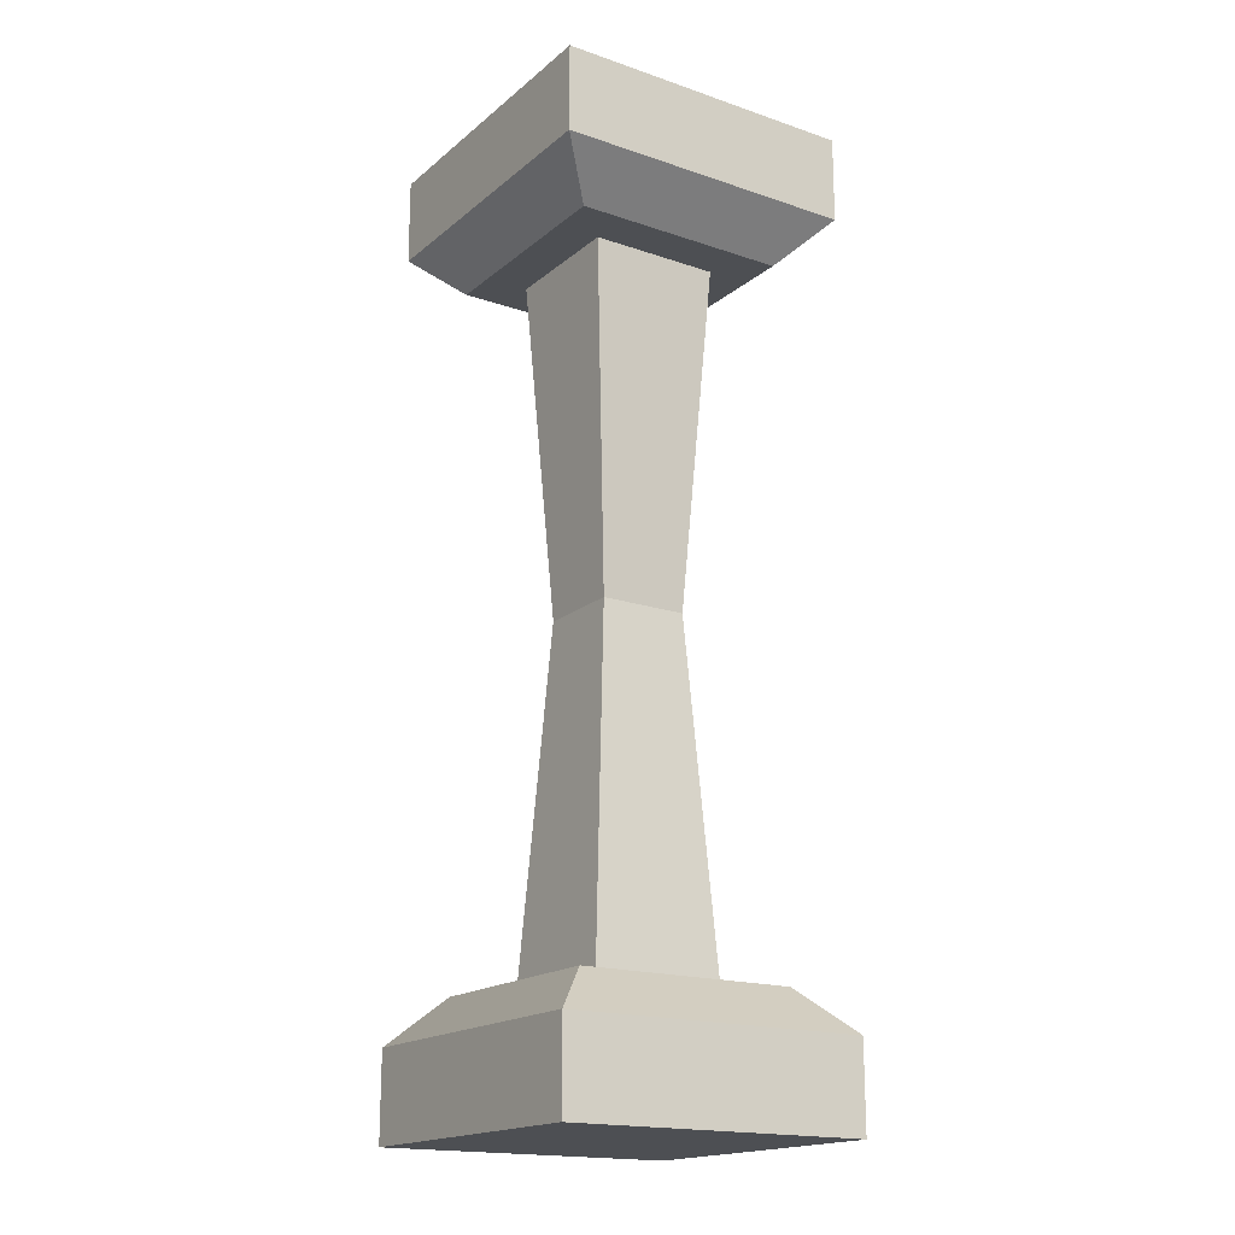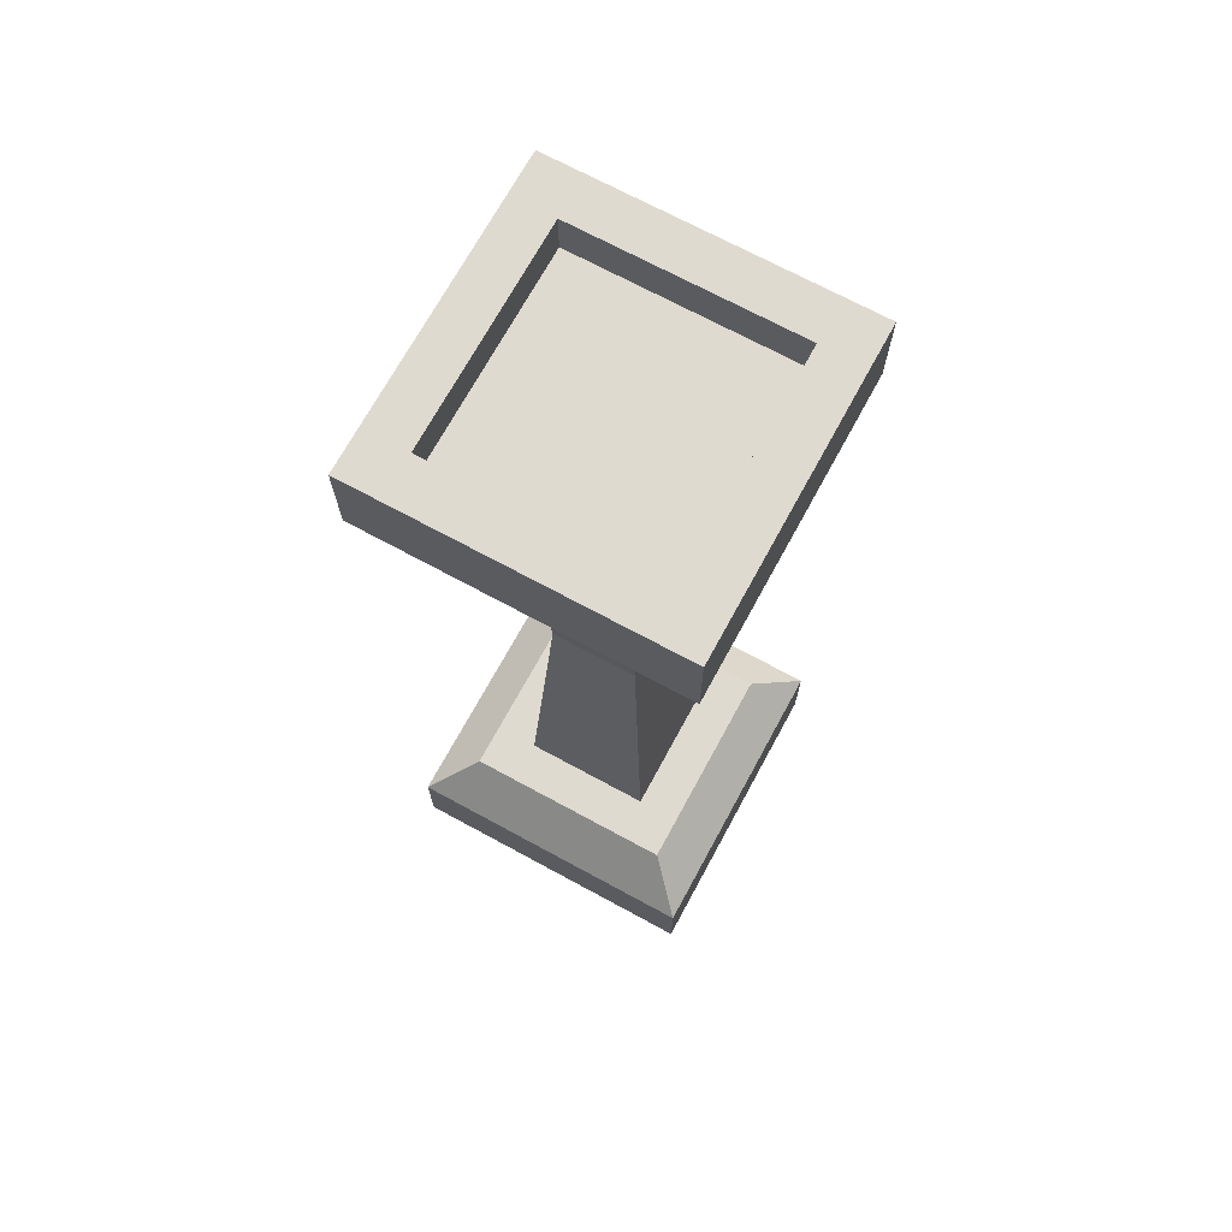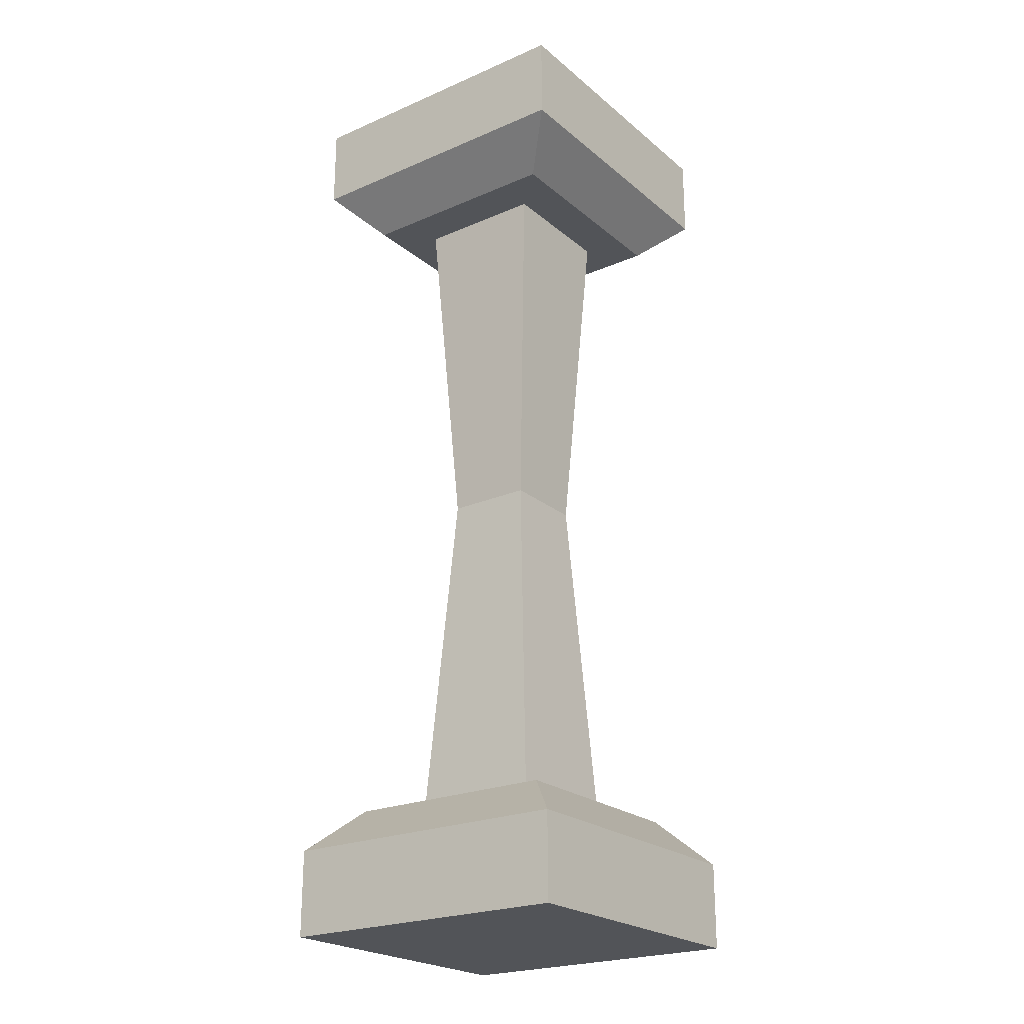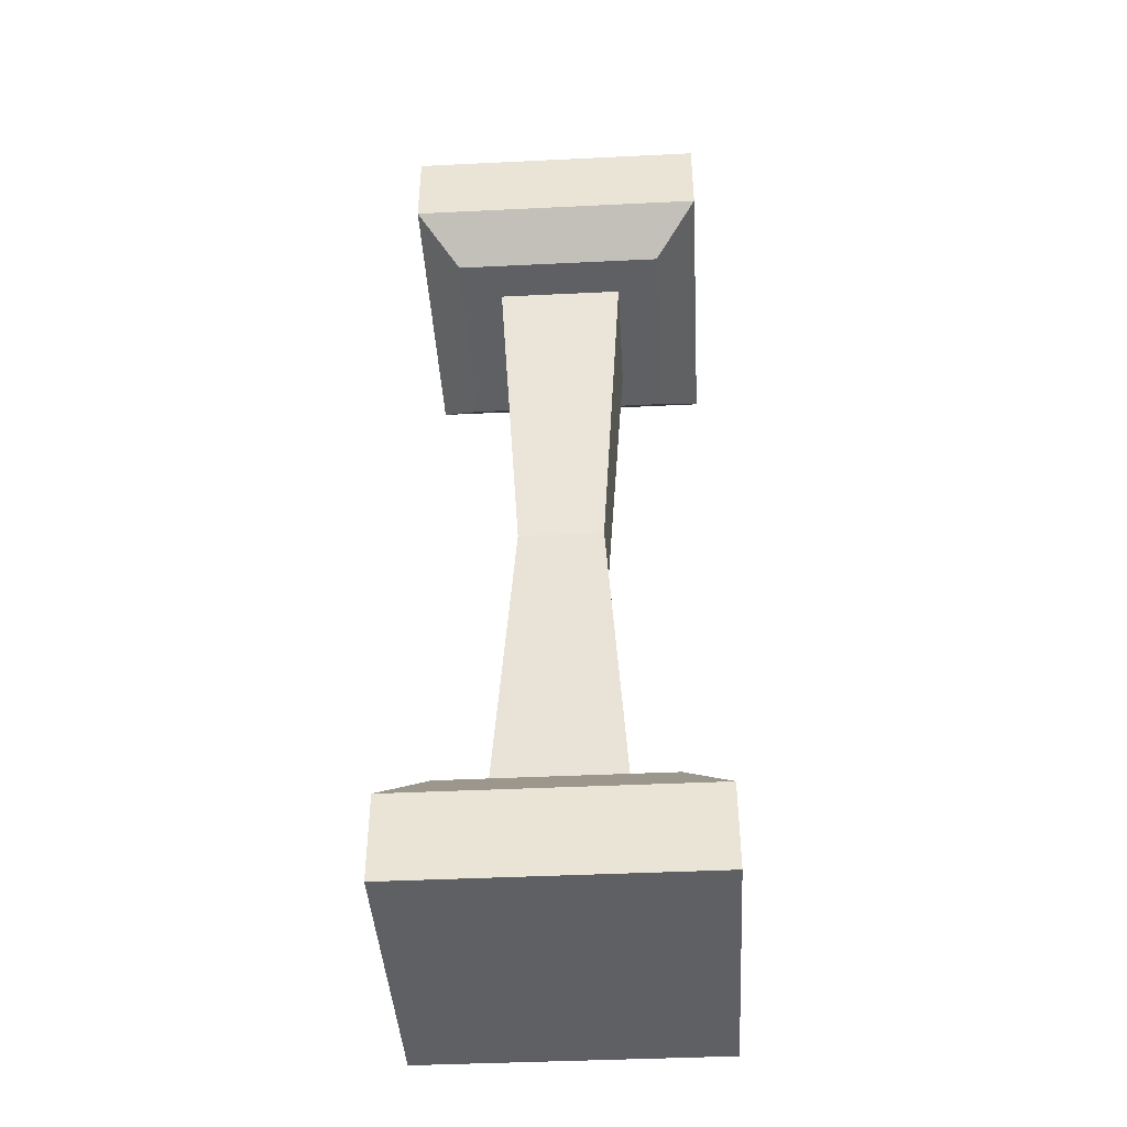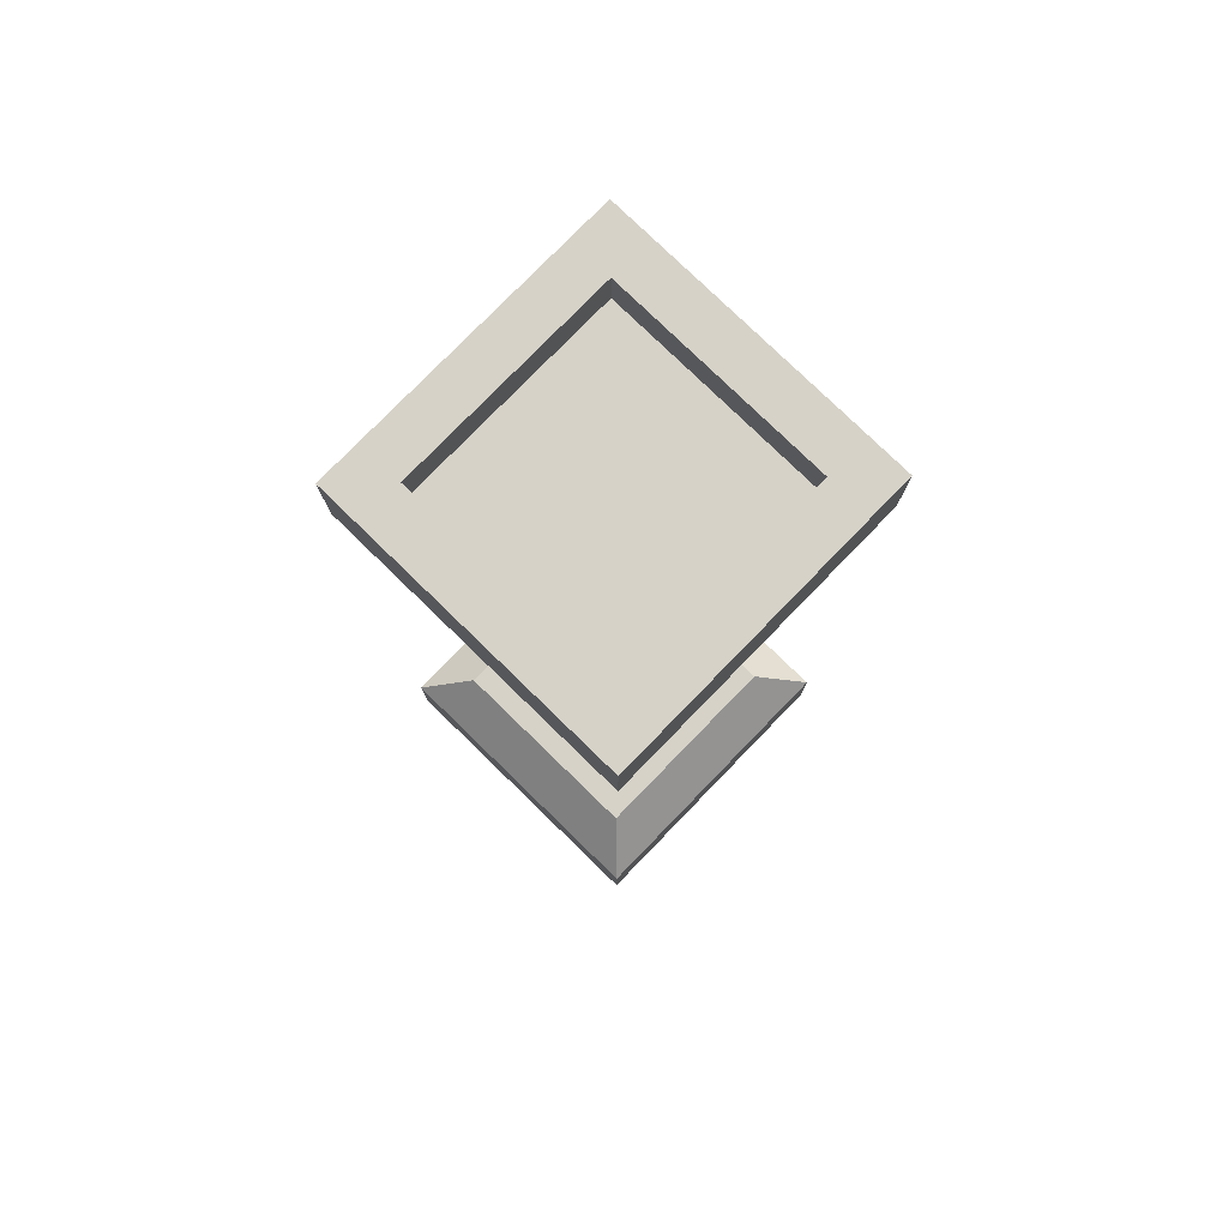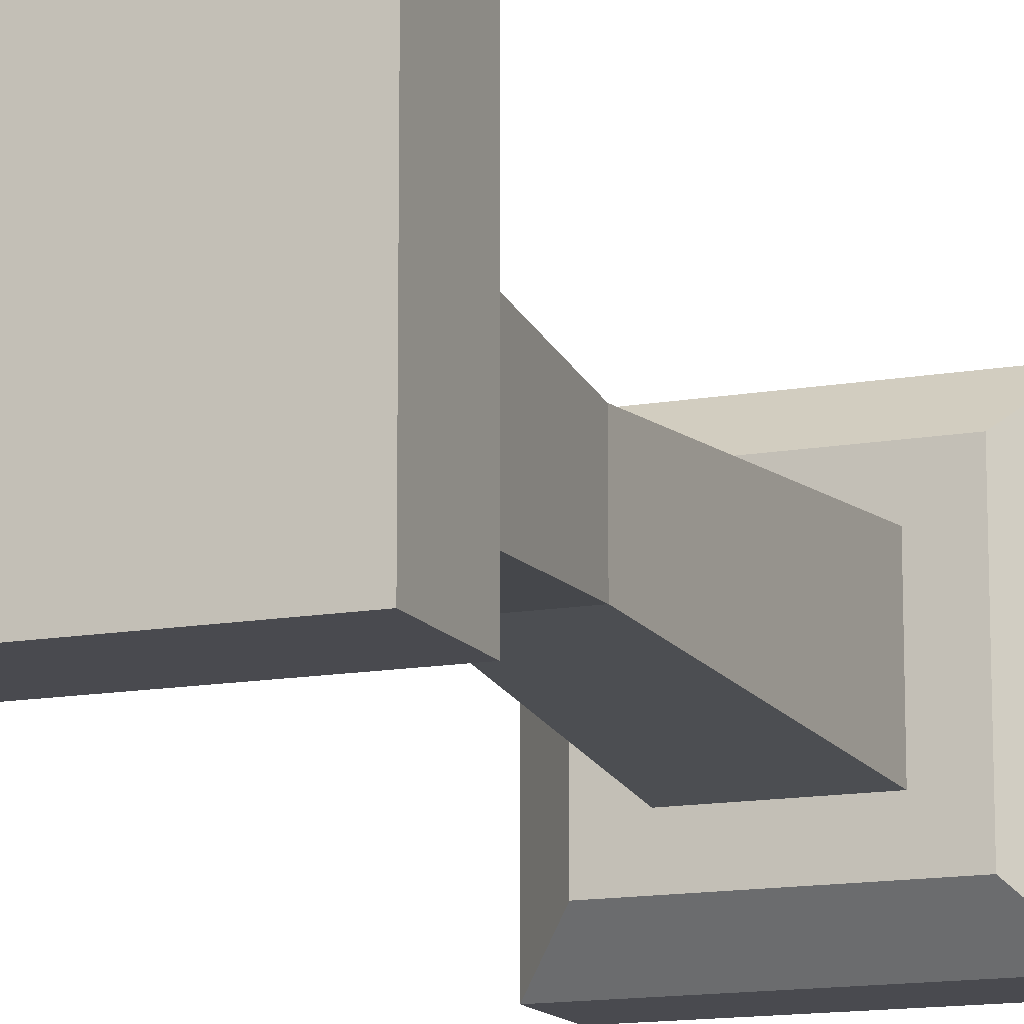
<metadata>
{"format":"obj","ext":"obj","renderer":"f3d","projection":"perspective","resolution":1024,"background":"white","views":[{"elev":-18.0,"azim":146.6,"up":"+Y"},{"elev":70.6,"azim":118.5,"up":"+Y"},{"elev":-23.1,"azim":36.2,"up":"+Y"},{"elev":-42.4,"azim":93.3,"up":"+Y"},{"elev":78.3,"azim":44.2,"up":"+Y"},{"elev":-13.6,"azim":-158.2,"up":"+Z"}]}
</metadata>
<code>
o Base_Cube.003
v 0.2812 0 0.7188
v 0.2812 0.125 0.7188
v 0.2812 0 0.2812
v 0.2812 0.125 0.2812
v 0.7188 0 0.7188
v 0.7188 0.125 0.7188
v 0.7188 0 0.2812
v 0.7188 0.125 0.2812
v 0.3438 0.1875 0.6562
v 0.3438 0.1875 0.3438
v 0.6562 0.1875 0.3438
v 0.6562 0.1875 0.6562
v 0.4062 0.1875 0.5938
v 0.4062 0.1875 0.4062
v 0.5938 0.1875 0.4062
v 0.5938 0.1875 0.5938
v 0.4062 1.188 0.5938
v 0.4062 1.188 0.4062
v 0.5938 1.188 0.4062
v 0.5938 1.188 0.5938
v 0.3438 1.188 0.6562
v 0.3438 1.188 0.3438
v 0.6562 1.188 0.3438
v 0.6562 1.188 0.6562
v 0.2812 1.25 0.7188
v 0.2812 1.25 0.2812
v 0.7188 1.25 0.2812
v 0.7188 1.25 0.7188
v 0.2812 1.375 0.7188
v 0.2812 1.375 0.2812
v 0.7188 1.375 0.2812
v 0.7188 1.375 0.7188
v 0.3438 1.375 0.3438
v 0.6562 1.375 0.3438
v 0.6562 1.375 0.6562
v 0.3438 1.375 0.6562
v 0.5625 0.6875 0.4375
v 0.5625 0.6875 0.5625
v 0.4375 0.6875 0.5625
v 0.4375 0.6875 0.4375
v 0.3438 1.312 0.6562
v 0.3438 1.312 0.3438
v 0.6562 1.312 0.3438
v 0.6562 1.312 0.6562
f 1 2 4 3
f 3 4 8 7
f 7 8 6 5
f 5 6 2 1
f 3 7 5 1
f 4 2 9 10
f 9 12 16 13
f 2 6 12 9
f 8 4 10 11
f 6 8 11 12
f 38 37 19 20
f 11 10 14 15
f 12 11 15 16
f 10 9 13 14
f 17 20 24 21
f 40 39 17 18
f 39 38 20 17
f 37 40 18 19
f 23 22 26 27
f 19 18 22 23
f 20 19 23 24
f 18 17 21 22
f 28 27 31 32
f 24 23 27 28
f 22 21 25 26
f 21 24 28 25
f 29 32 35 36
f 26 25 29 30
f 25 28 32 29
f 27 26 30 31
f 31 30 33 34
f 32 31 34 35
f 30 29 36 33
f 15 14 40 37
f 13 16 38 39
f 14 13 39 40
f 16 15 37 38
f 34 33 42 43
f 41 44 43 42
f 35 34 43 44
f 33 36 41 42
f 36 35 44 41

</code>
